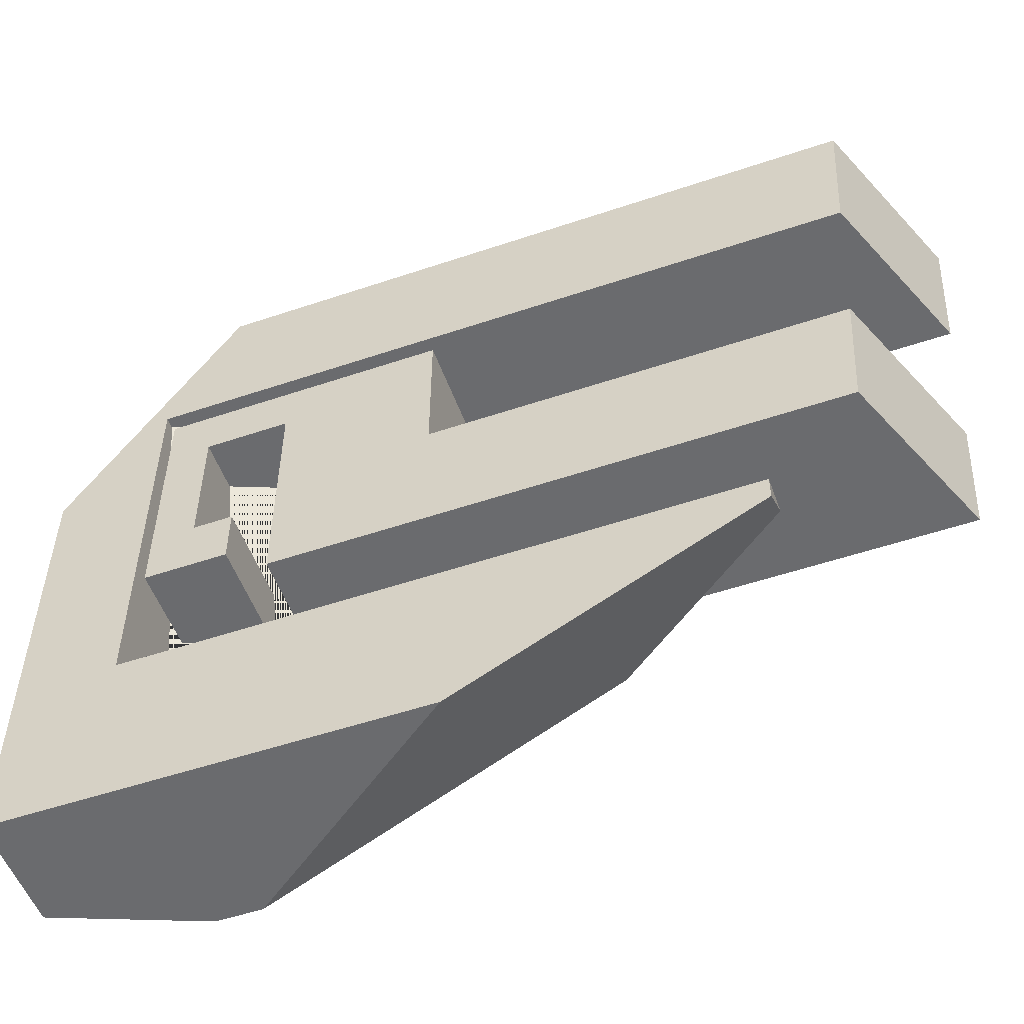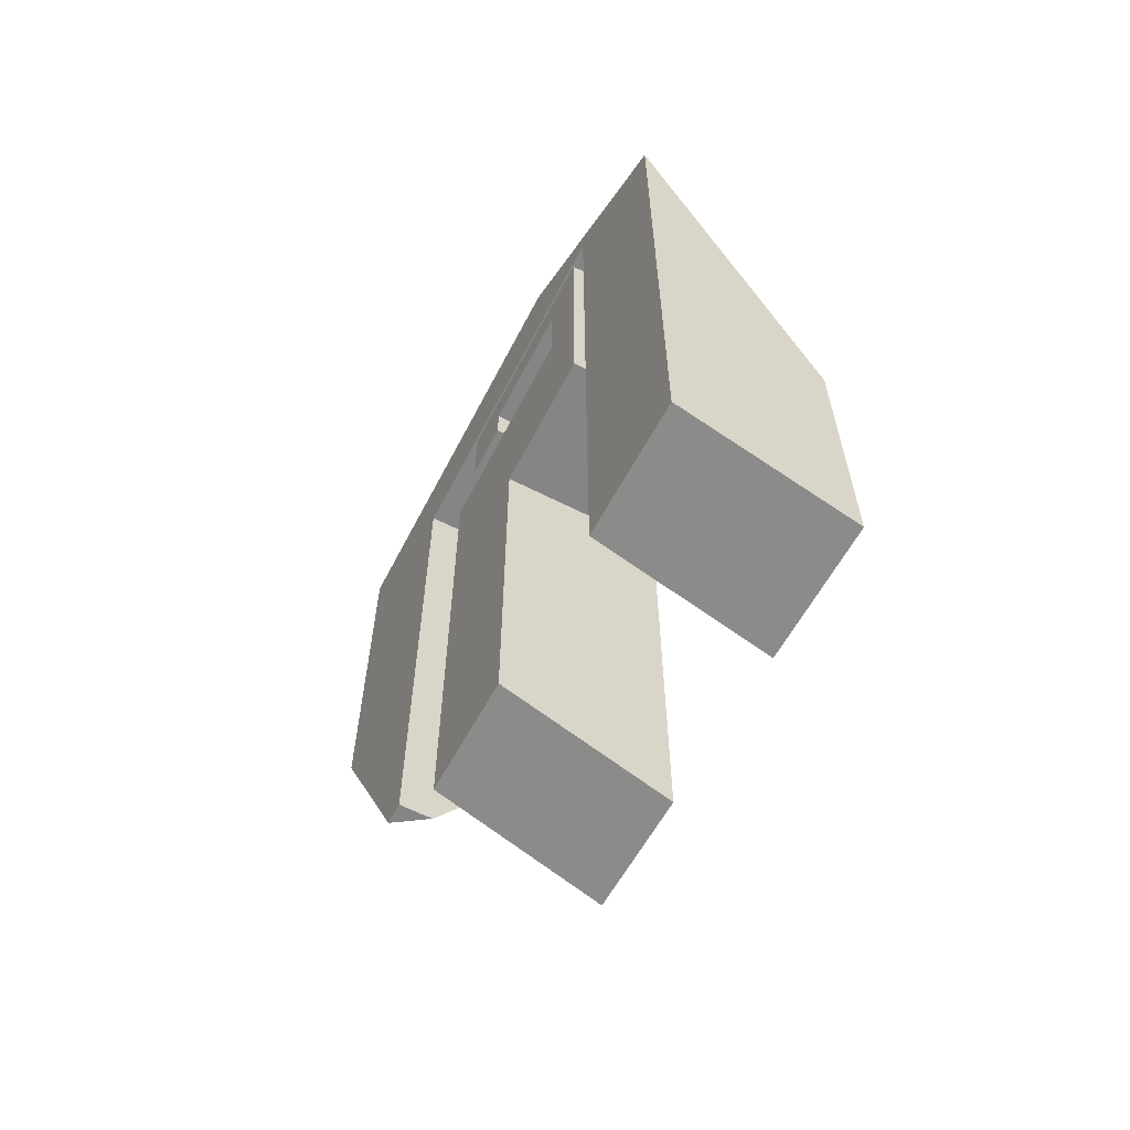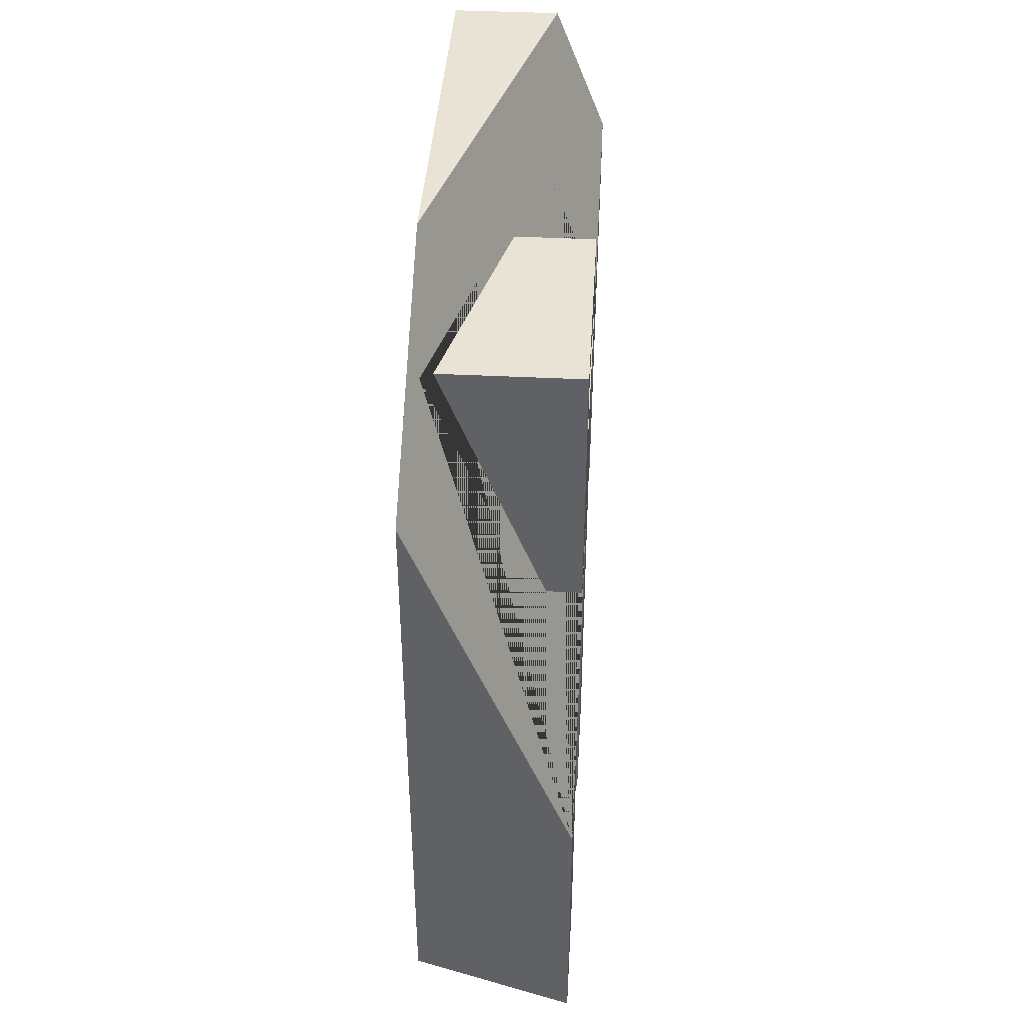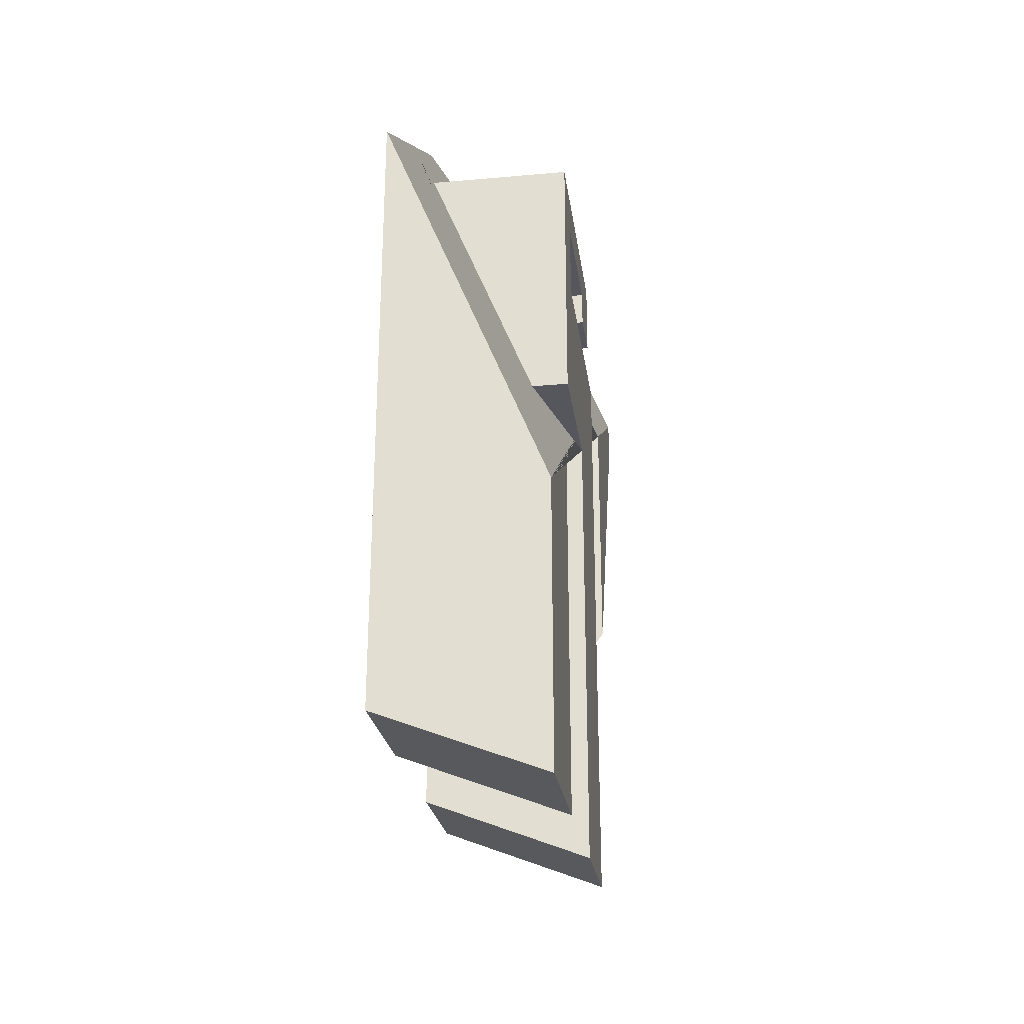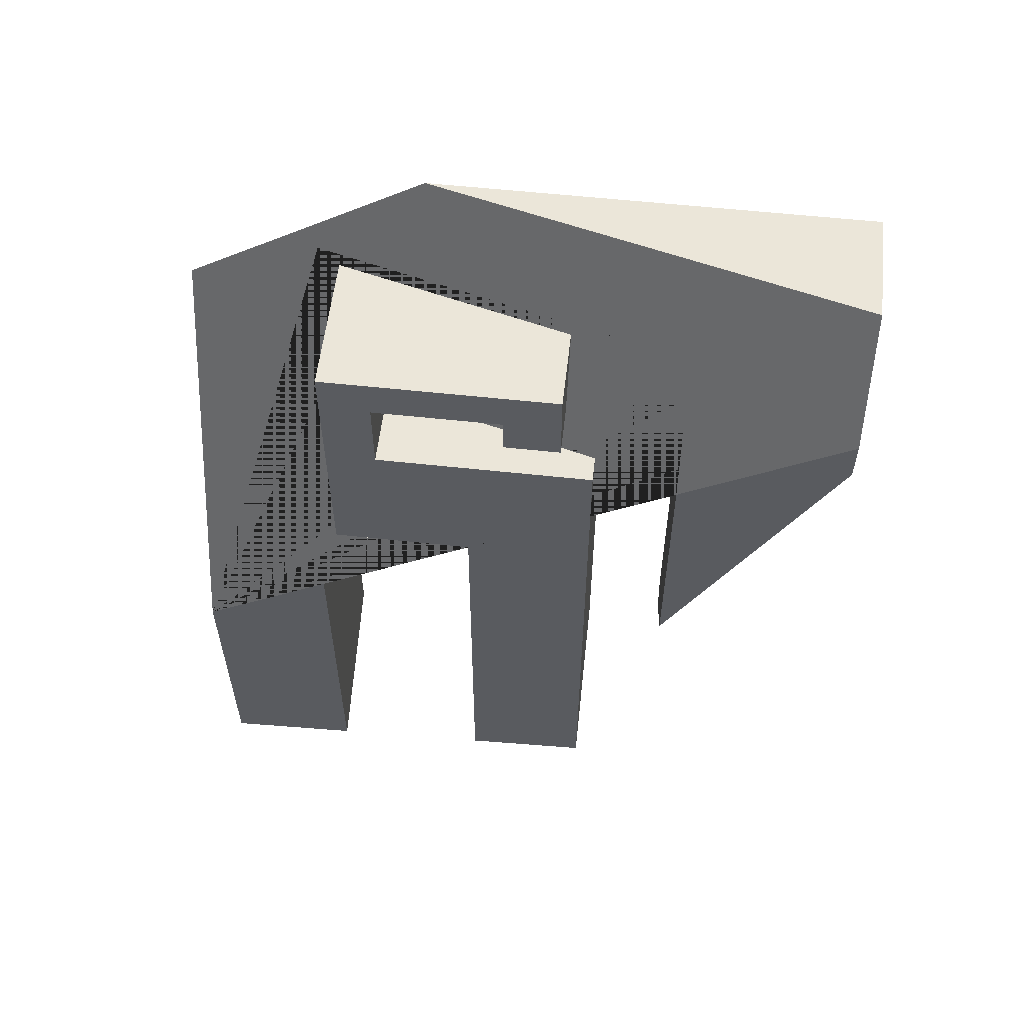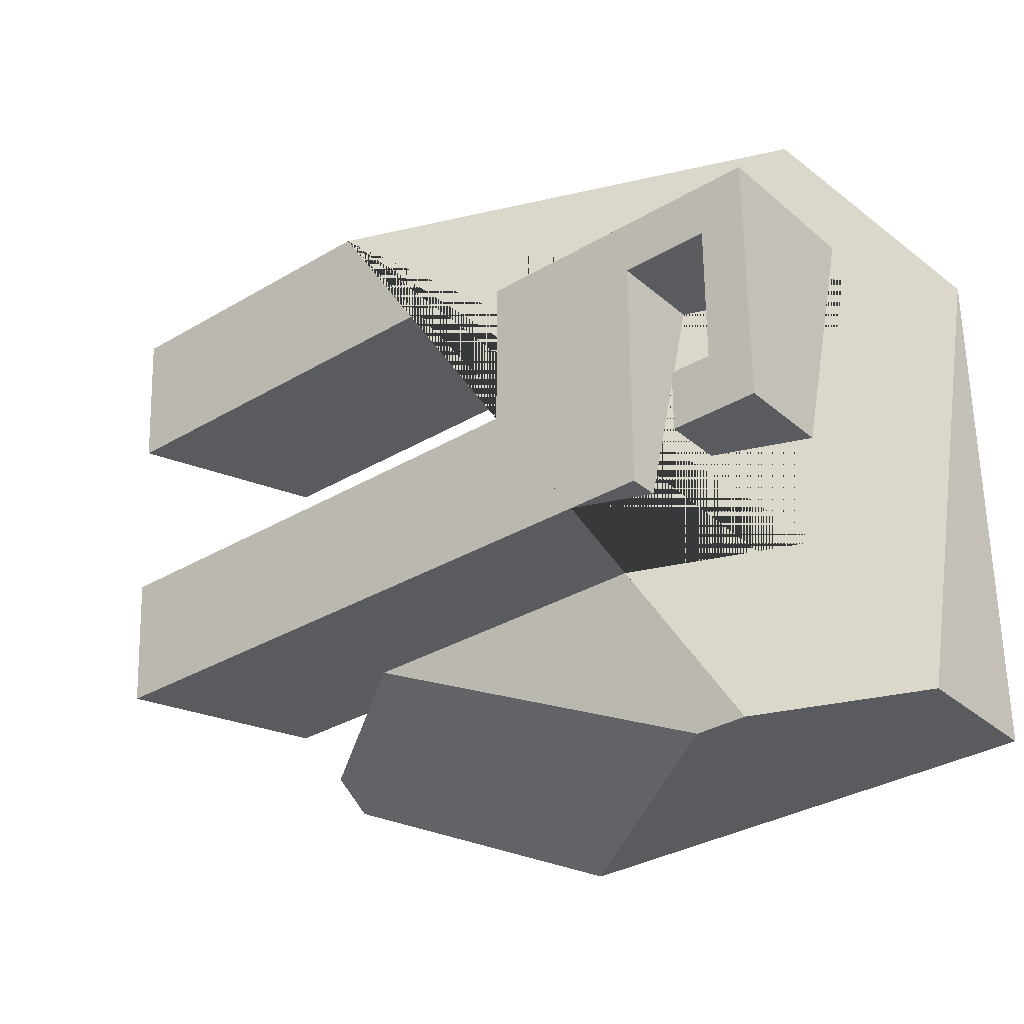
<metadata>
{"format":"obj","ext":"obj","renderer":"f3d","projection":"perspective","resolution":1024,"background":"white","views":[{"elev":-53.4,"azim":-70.2,"up":"+Z"},{"elev":-61.8,"azim":-27.4,"up":"+Y"},{"elev":41.0,"azim":3.5,"up":"+Y"},{"elev":-27.5,"azim":7.8,"up":"+Y"},{"elev":57.0,"azim":96.5,"up":"+Y"},{"elev":-32.2,"azim":129.9,"up":"+Z"}]}
</metadata>
<code>
o Cube.008
v -0.1875 0.4642 0.3337
v -0.1875 0.8392 0.3337
v -0.1875 1.793 -0.04129
v -0.1875 1.793 0.3337
v -0.1875 2.011 -0.04129
v -0.1875 2.011 0.3337
v -0.1875 1.793 1.188
v 0.1875 1.151 0.8144
v -0.1875 1.151 0.8144
v 0.1875 1.151 0.5249
v -0.1875 1.151 0.5249
v 0.1875 1.49 0.8144
v -0.1875 1.49 0.8144
v 0.1875 1.49 0.5249
v -0.1875 1.49 0.5249
v 0.1875 1.151 1.021
v -0.1875 1.151 1.021
v 0.1875 1.49 1.021
v -0.1875 1.49 1.021
v 0.1875 1.151 1.136
v -0.1875 1.151 1.136
v 0.1875 1.49 1.136
v -0.1875 1.49 1.136
v 0.1875 1.672 1.021
v -0.1875 1.672 1.021
v 0.1875 1.672 1.136
v -0.1875 1.672 1.136
v 0.1875 1.768 1.021
v -0.1875 1.768 1.021
v 0.1875 1.768 1.136
v -0.1875 1.768 1.136
v 0.1875 1.672 0.7275
v -0.1875 1.672 0.7275
v 0.1875 1.768 0.7275
v -0.1875 1.768 0.7275
v 0.1875 1.672 0.5994
v -0.1875 1.672 0.5994
v 0.1875 1.768 0.5994
v -0.1875 1.768 0.5994
v 0.1875 1.587 0.7275
v -0.1875 1.587 0.7275
v 0.1875 1.587 0.5994
v -0.1875 1.587 0.5994
v -0.1875 0.2287 1.188
v -0.1875 0.2087 1.5
v 0.1875 0.06006 1.5
v 0.1875 0.08002 1.188
v -0.1875 0.271 0.5249
v 0.1875 0.1039 0.8144
v -0.1875 0.2526 0.8144
v 0.1875 0.1224 0.5249
v -0.1094 0.4642 0.3337
v 0.17 0.8392 0.3337
v -0.1875 0.8392 0.09172
v 0.1875 0.8627 0.3337
v 0.1875 1.606 -0.04129
v -0.1875 1.103 -0.04129
v -0.1875 0.4642 0.2808
v 0.1875 0.1103 0.7131
v -0.02022 0.2047 0.5249
v 0.153 1.793 -0.04129
v 0.05595 1.793 0.3337
v 0.1875 1.463 0.3337
v 0.1875 1.706 -0.04129
v 0.0661 2.011 -0.04129
v -0.03093 2.011 0.3337
v -0.165 1.793 1.188
v -0.1875 1.849 1.188
v -0.1875 2.011 0.9389
v -0.1875 1.793 1.275
v -0.1875 1.646 1.5
v 0.1875 0.7056 1.5
v 0.1875 0.9084 1.188
f 58 52 1
f 52 53 2 1
f 61 3 5 65
f 54 2 4 3 57
f 65 5 6 66
f 66 6 69
f 3 4 6 5
f 68 7 70
f 51 60 48 11 10
f 8 10 14 12
f 50 49 8 9
f 48 50 9 11
f 13 12 14 15
f 10 11 15 14
f 11 9 13 15
f 12 13 19 18
f 19 17 21 23
f 13 9 17 19
f 8 12 18 16
f 9 8 16 17
f 21 20 22 23
f 23 22 26 27
f 16 18 22 20
f 17 16 20 21
f 25 27 31 29
f 22 18 24 26
f 18 19 25 24
f 19 23 27 25
f 28 29 31 30
f 25 29 35 33
f 26 24 28 30
f 27 26 30 31
f 33 35 39 37
f 24 25 33 32
f 28 24 32 34
f 29 28 34 35
f 36 37 39 38
f 37 36 42 43
f 34 32 36 38
f 35 34 38 39
f 40 41 43 42
f 33 37 43 41
f 32 33 41 40
f 36 32 40 42
f 49 59 51 10 8
f 73 72 46 47
f 72 71 45 46
f 70 7 44 45 71
f 46 45 44 47
f 59 60 51
f 49 50 48 60 59
f 1 2 54 58
f 57 56 55 53 52 58 54
f 6 4 7 68 69
f 7 67 73 47 44
f 55 56 64 63
f 4 62 67 7
f 2 53 55 63 62 4
f 56 57 3 61 64
f 72 73 67 62 63 64 61 65 66 69 68 70 71

</code>
